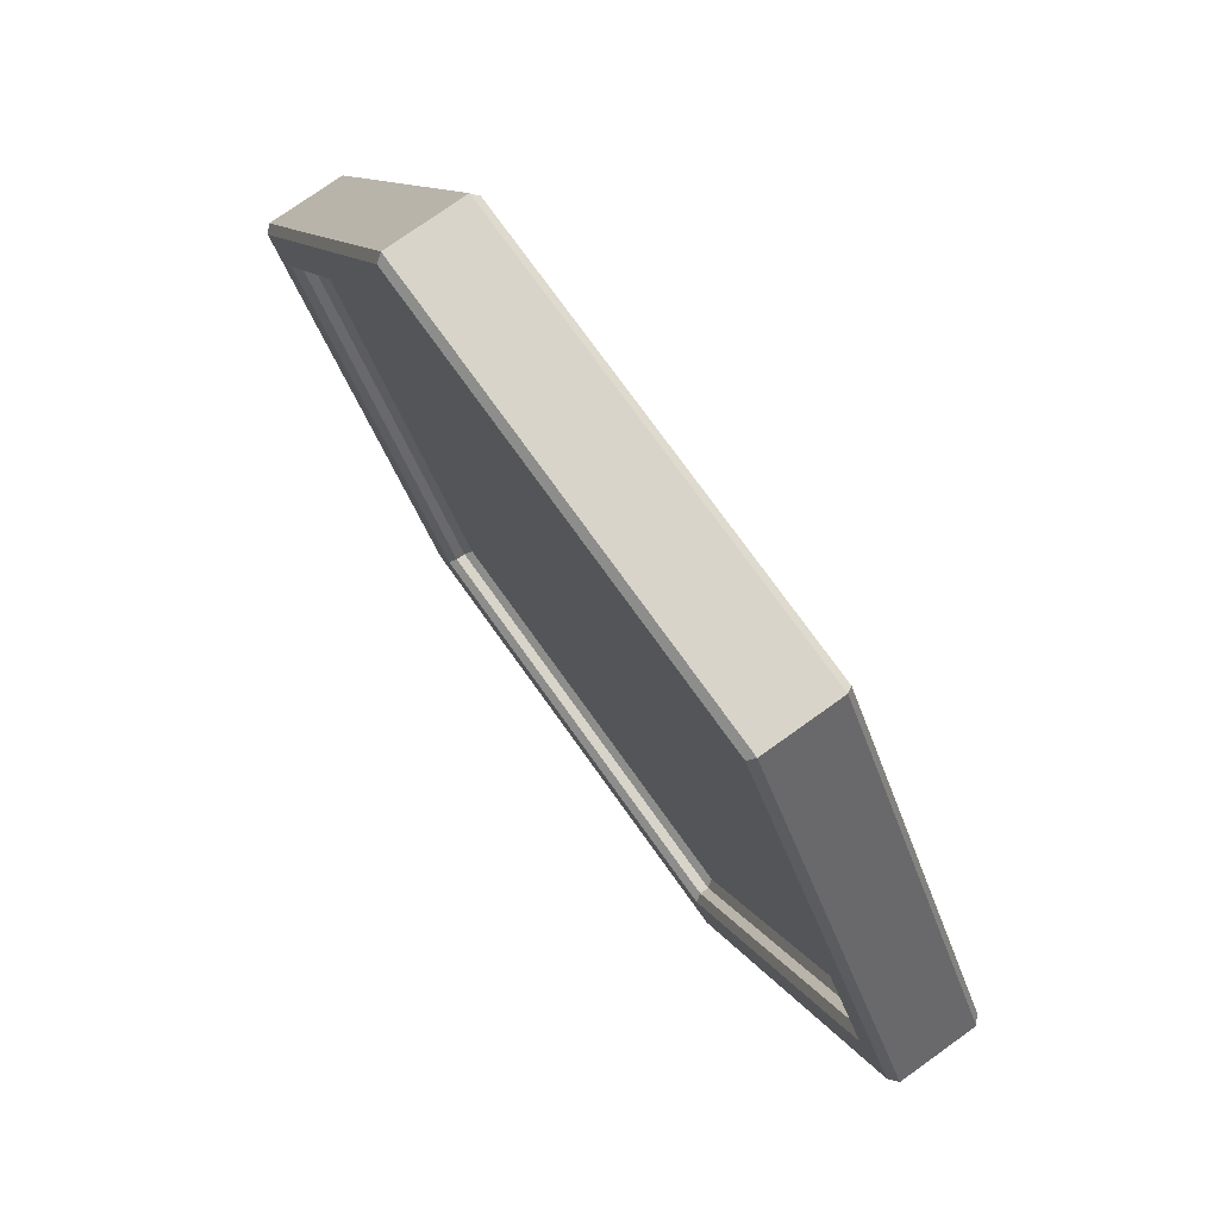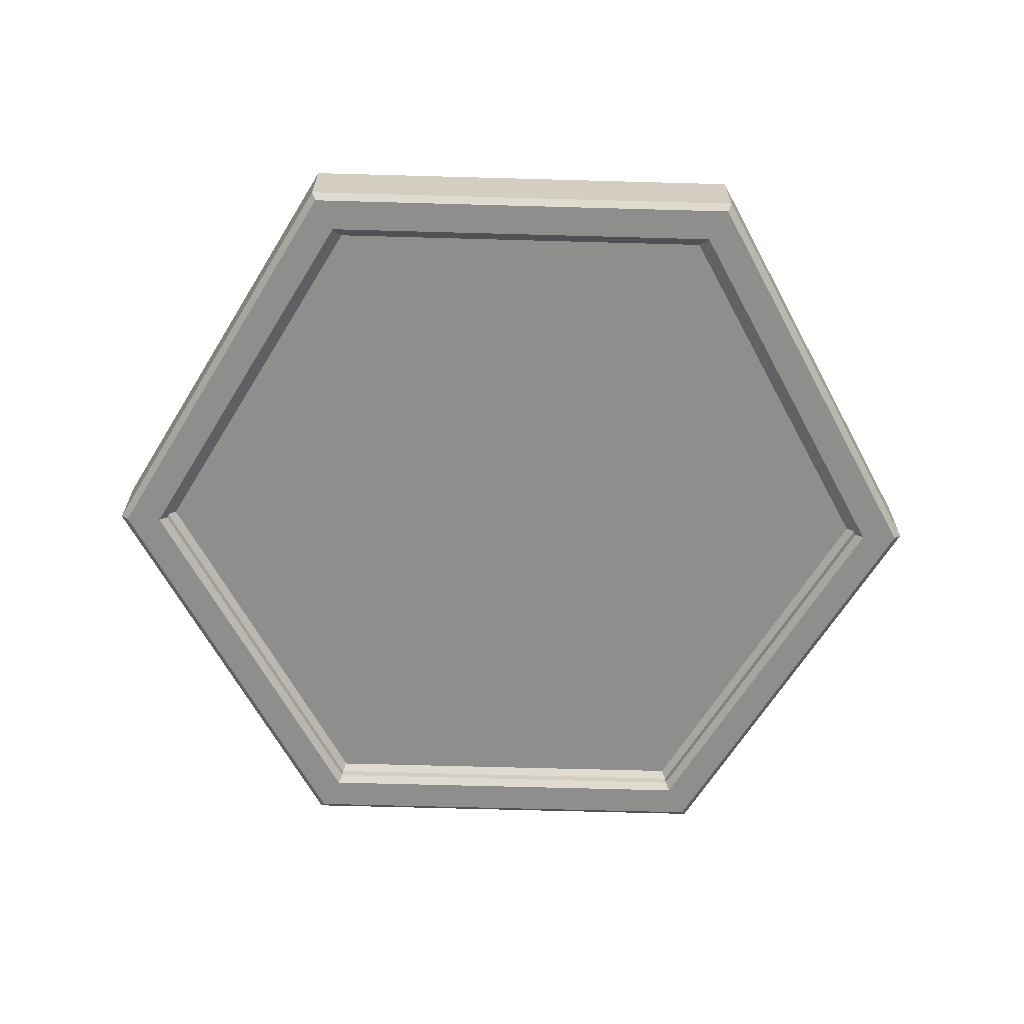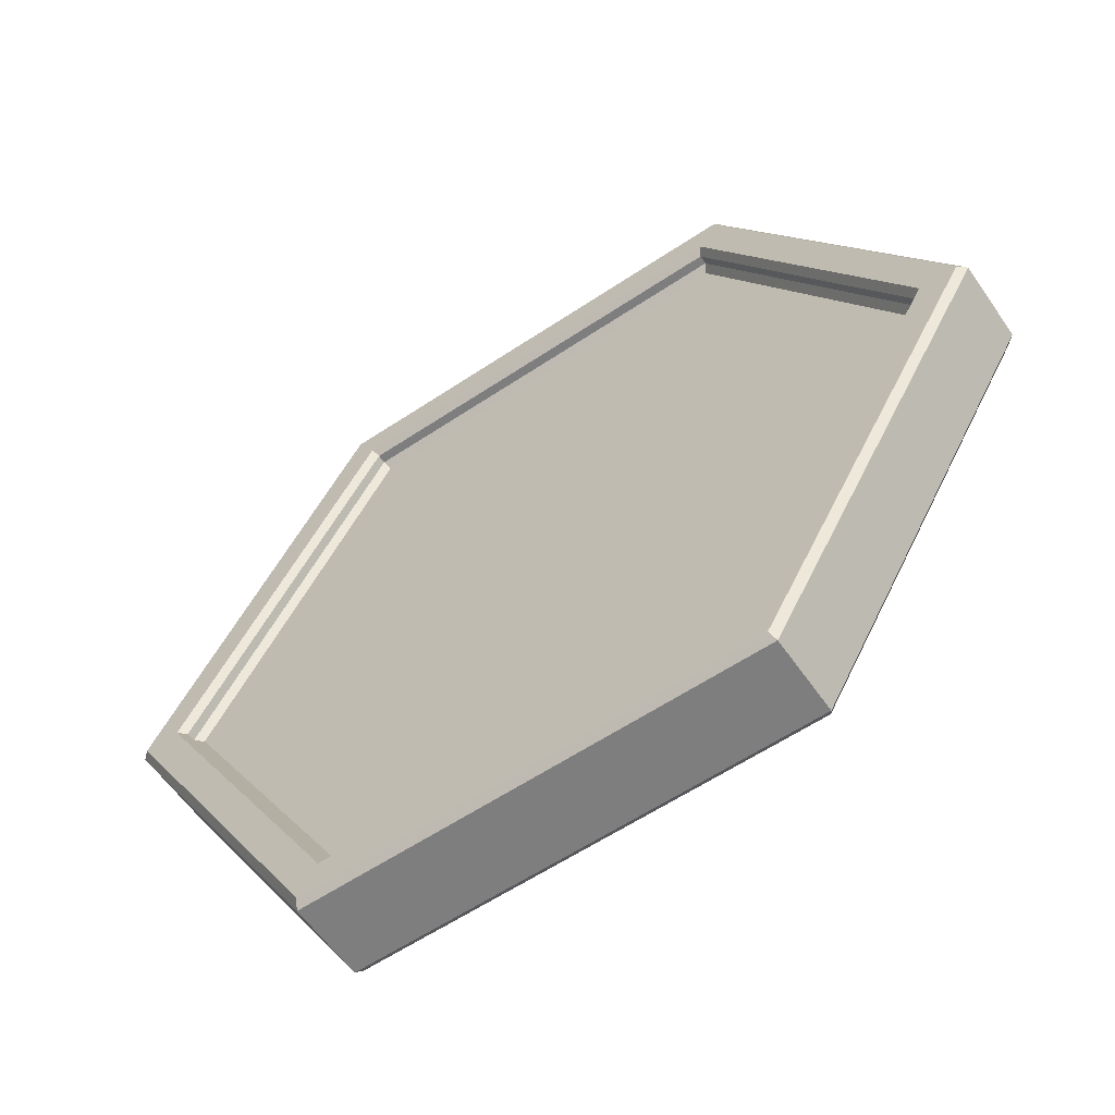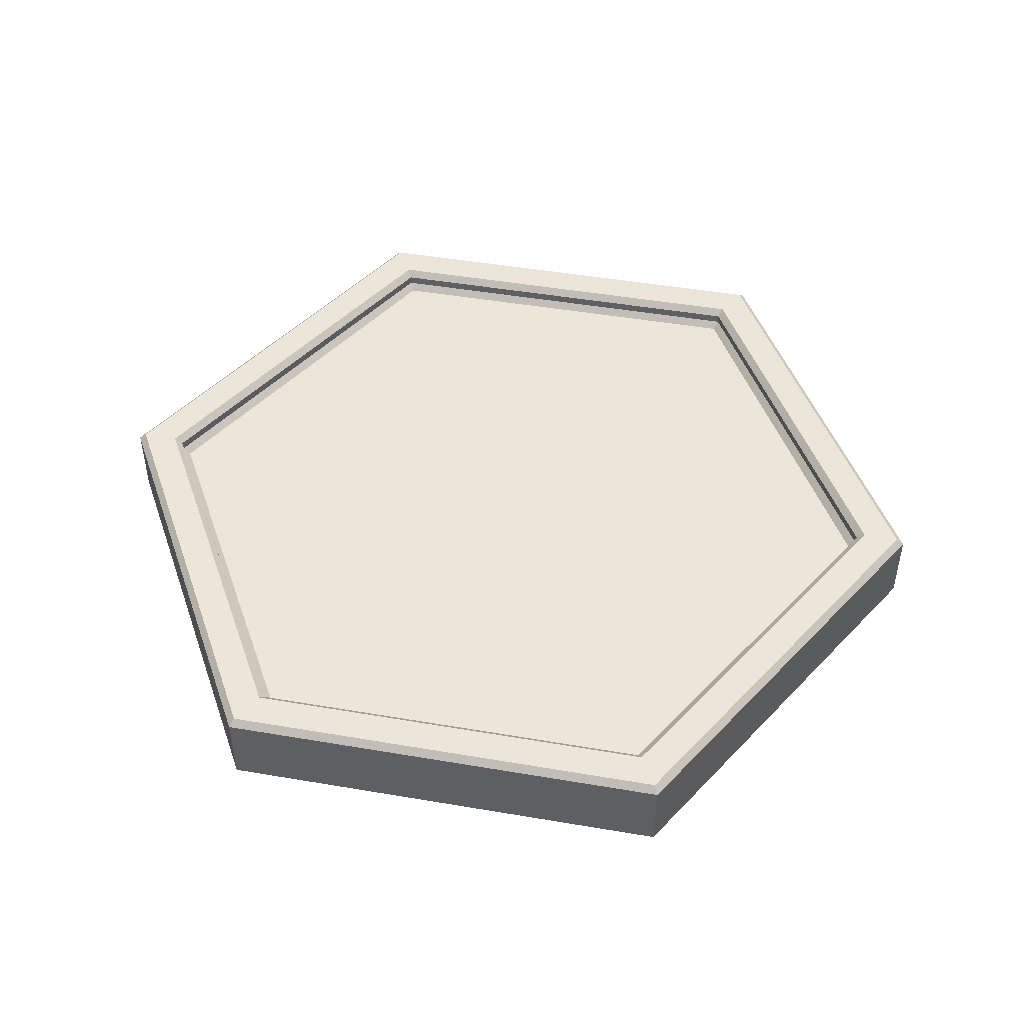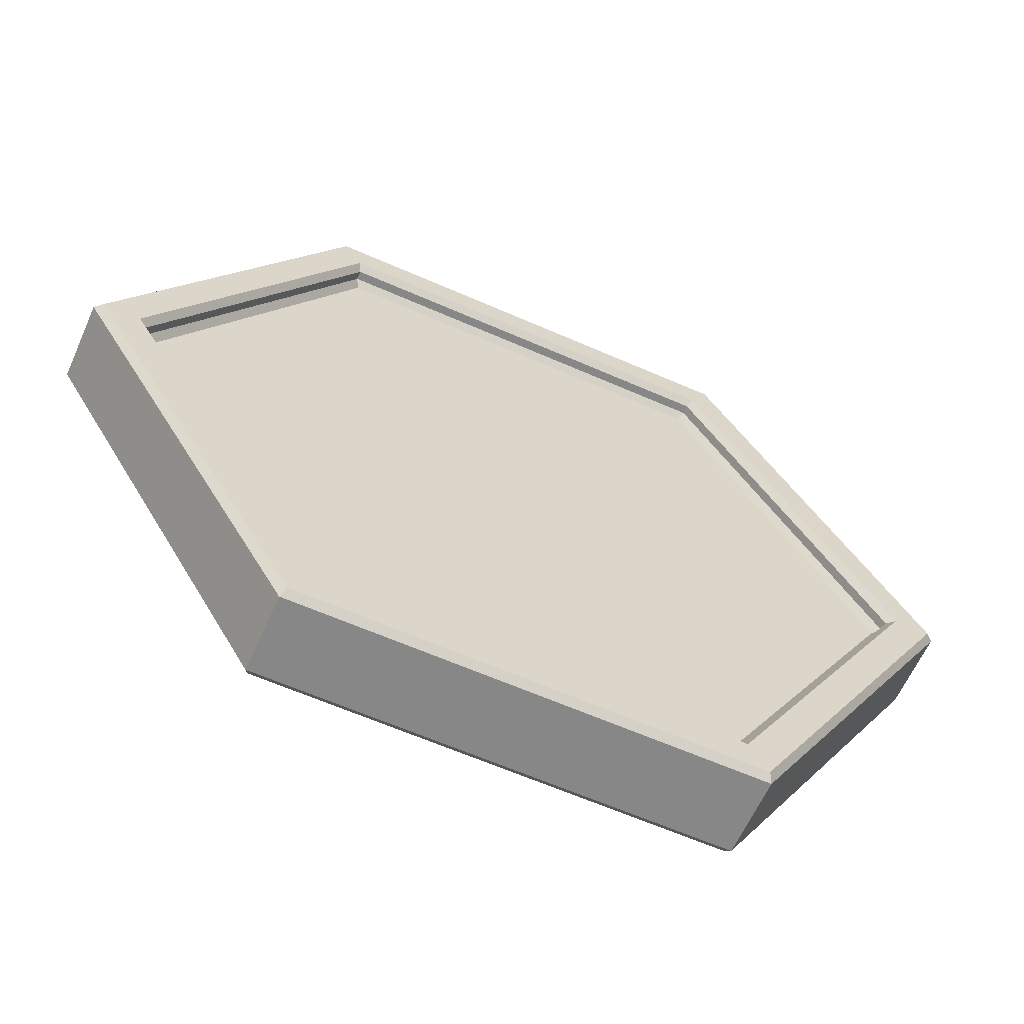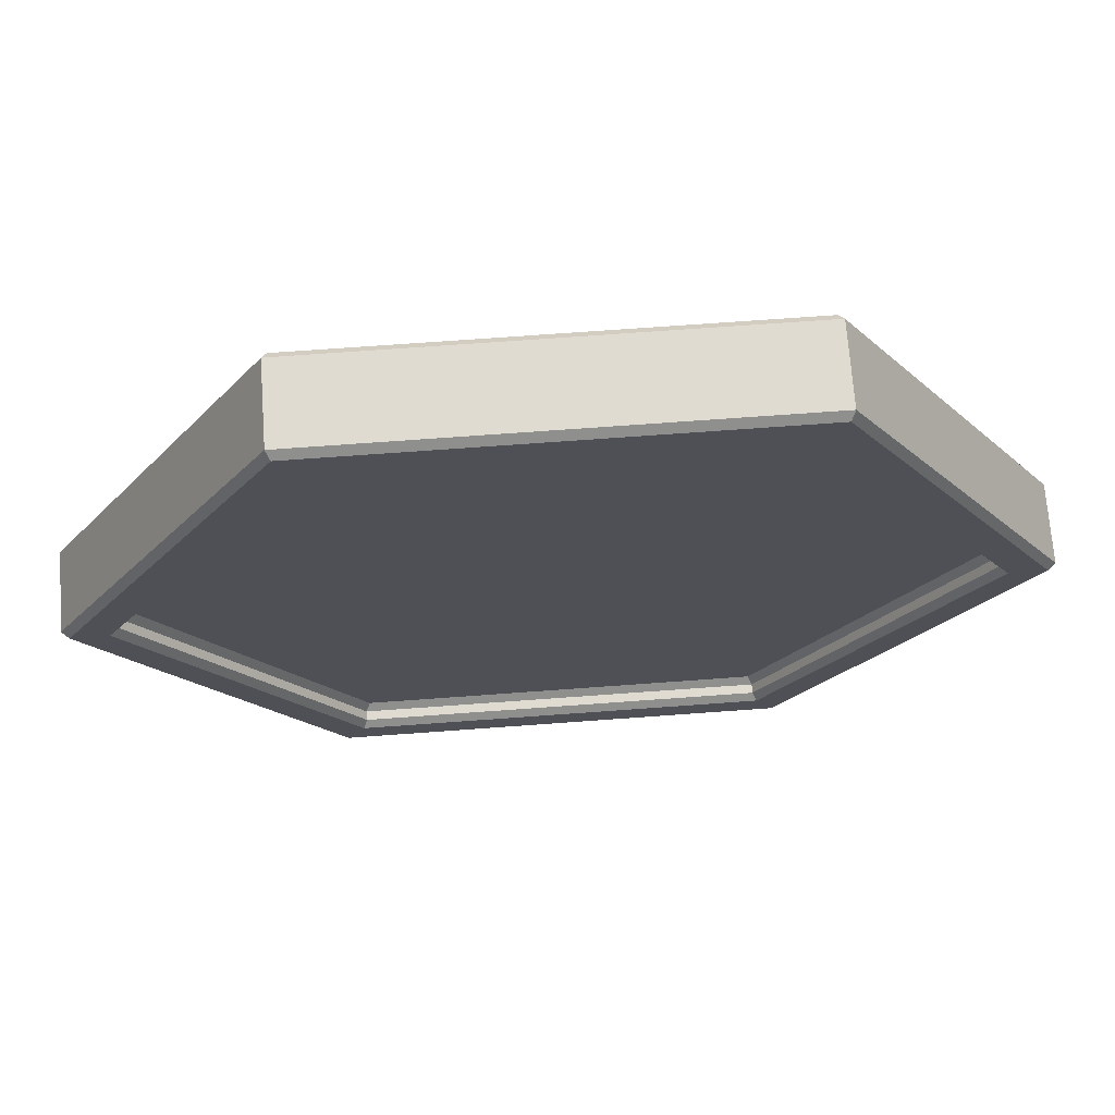
<metadata>
{"format":"obj","ext":"obj","renderer":"f3d","projection":"perspective","resolution":1024,"background":"white","views":[{"elev":75.4,"azim":-125.6,"up":"+Z"},{"elev":-64.9,"azim":-1.6,"up":"+Y"},{"elev":-59.4,"azim":-145.5,"up":"+Z"},{"elev":47.3,"azim":70.9,"up":"+Y"},{"elev":-62.3,"azim":-24.1,"up":"+Z"},{"elev":70.1,"azim":175.8,"up":"+Z"}]}
</metadata>
<code>
g
v 1 0.015 0
v 0.5 0.015 0.866
v -0.5 0.015 0.866
v -1 0.015 8.742e-08
v -0.5 0.015 -0.866
v 0.5 0.015 -0.866
v 0.4913 0 0.851
v 0.9827 0 0
v 0.4913 0 -0.851
v -0.4913 0 -0.851
v -0.9827 0 8.541e-08
v -0.4913 0 0.851
v 0.9827 0.2 0
v 0.4913 0.2 0.851
v -0.4913 0.2 0.851
v -0.9827 0.2 8.541e-08
v -0.4913 0.2 -0.851
v 0.4913 0.2 -0.851
v 0.5 0.185 0.866
v 1 0.185 0
v 0.5 0.185 -0.866
v -0.5 0.185 -0.866
v -1 0.185 8.742e-08
v -0.5 0.185 0.866
v 0.8845 0.015 -5.96e-09
v 0.4423 0.015 -0.766
v -0.4423 0.015 -0.766
v -0.8845 0.015 7.749e-08
v -0.4423 0.015 0.766
v 0.4423 0.015 0.766
v 0.4509 0 -0.781
v 0.9019 0 -4.172e-09
v 0.4509 0 0.781
v -0.4509 0 0.781
v -0.9019 0 7.972e-08
v -0.4509 0 -0.781
v 0.8845 0.185 -3.974e-09
v 0.4423 0.185 0.766
v -0.4423 0.185 0.766
v -0.8845 0.185 7.55e-08
v -0.4423 0.185 -0.766
v 0.4423 0.185 -0.766
v 0.4509 0.2 0.781
v 0.9019 0.2 -2.186e-09
v 0.4509 0.2 -0.781
v -0.4509 0.2 -0.781
v -0.9019 0.2 7.796e-08
v -0.4509 0.2 0.781
v 0.4336 0.05 0.751
v 0.8672 0.05 -7.749e-09
v 0.4336 0.05 -0.751
v -0.4336 0.05 -0.751
v -0.8672 0.05 7.525e-08
v -0.4336 0.05 0.751
v 0.8845 0.035 -5.96e-09
v 0.4423 0.035 0.766
v -0.4423 0.035 0.766
v -0.8845 0.035 7.749e-08
v -0.4423 0.035 -0.766
v 0.4423 0.035 -0.766
v 0.4336 0.15 -0.751
v 0.8672 0.15 -5.762e-09
v 0.4336 0.15 0.751
v -0.4336 0.15 0.751
v -0.8672 0.15 7.304e-08
v -0.4336 0.15 -0.751
v 0.8845 0.165 -3.974e-09
v 0.4423 0.165 -0.766
v -0.4423 0.165 -0.766
v -0.8845 0.165 7.55e-08
v -0.4423 0.165 0.766
v 0.4423 0.165 0.766
g
f 2 7 8 1
f 3 12 7 2
f 4 11 12 3
f 5 10 11 4
f 6 9 10 5
f 1 8 9 6
f 14 19 20 13
f 15 24 19 14
f 16 23 24 15
f 17 22 23 16
f 18 21 22 17
f 13 20 21 18
f 26 31 32 25
f 27 36 31 26
f 28 35 36 27
f 29 34 35 28
f 30 33 34 29
f 25 32 33 30
f 38 43 44 37
f 39 48 43 38
f 40 47 48 39
f 41 46 47 40
f 42 45 46 41
f 37 44 45 42
f 2 1 20 19
f 3 2 19 24
f 4 3 24 23
f 5 4 23 22
f 6 5 22 21
f 1 6 21 20
f 9 8 32 31
f 10 9 31 36
f 10 36 35 11
f 12 11 35 34
f 7 12 34 33
f 8 7 33 32
f 13 44 43 14
f 15 14 43 48
f 15 48 47 16
f 16 47 46 17
f 18 17 46 45
f 18 45 44 13
f 26 25 55 60
f 27 26 60 59
f 28 27 59 58
f 29 28 58 57
f 30 29 57 56
f 25 30 56 55
f 38 37 67 72
f 39 38 72 71
f 40 39 71 70
f 41 40 70 69
f 42 41 69 68
f 37 42 68 67
g extrudeBack extrudeFront
f 50 55 56 49
f 51 60 55 50
f 52 59 60 51
f 53 58 59 52
f 54 57 58 53
f 49 56 57 54
f 52 51 50 49 54 53
g extrudeFront
f 62 67 68 61
f 63 72 67 62
f 64 71 72 63
f 65 70 71 64
f 66 69 70 65
f 61 68 69 66
f 64 63 62 61 66 65

</code>
